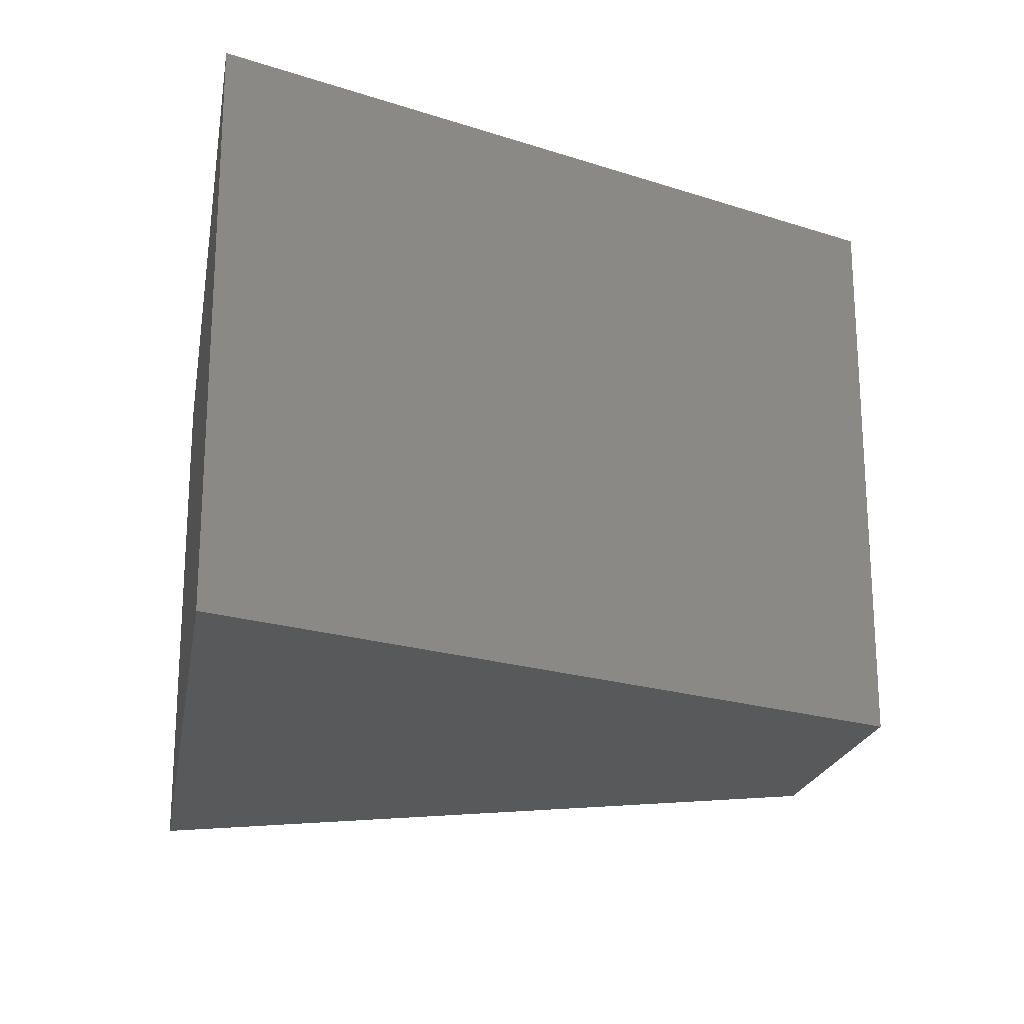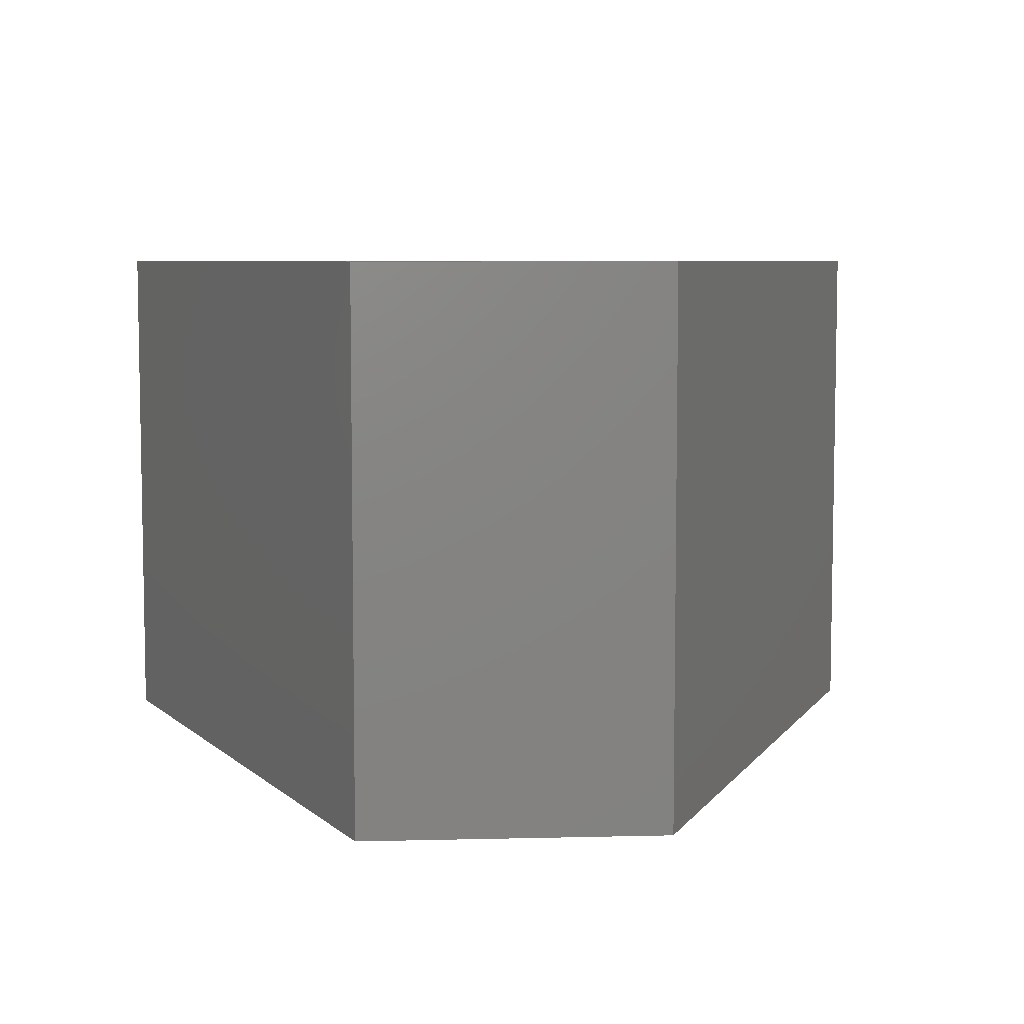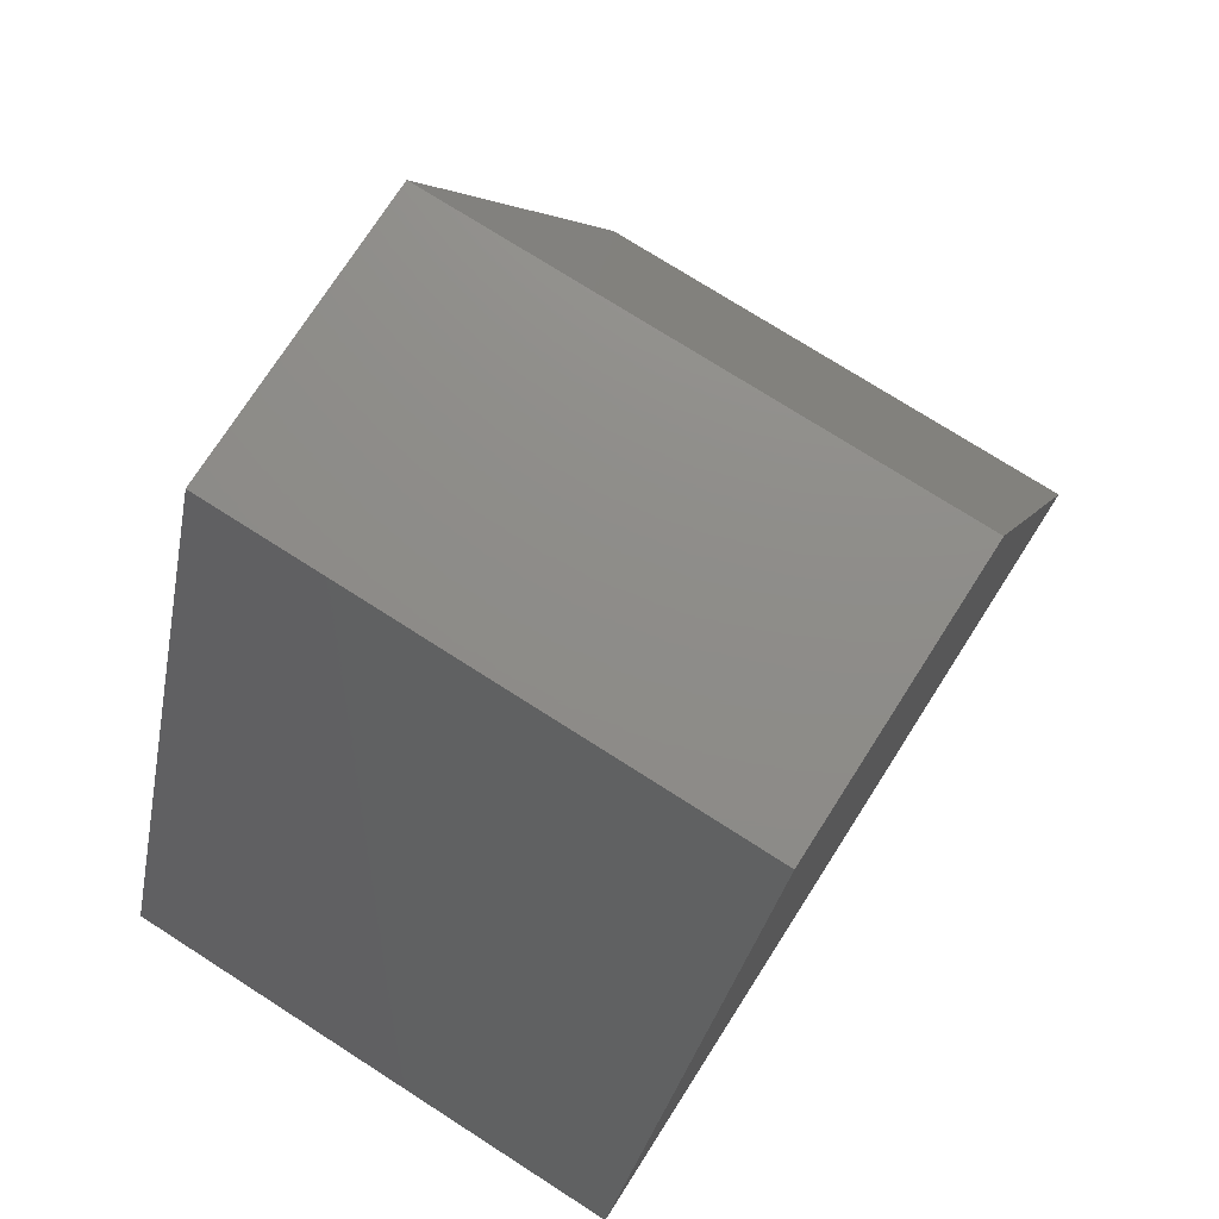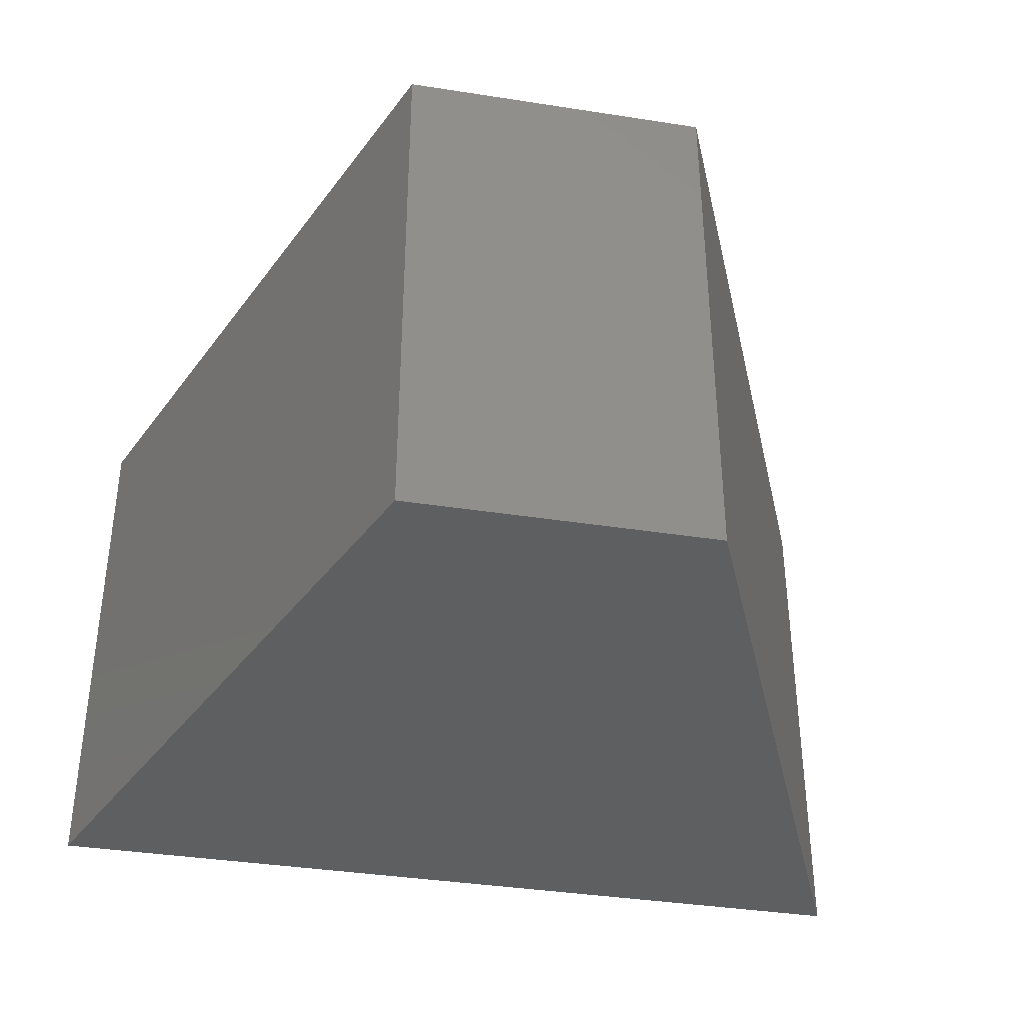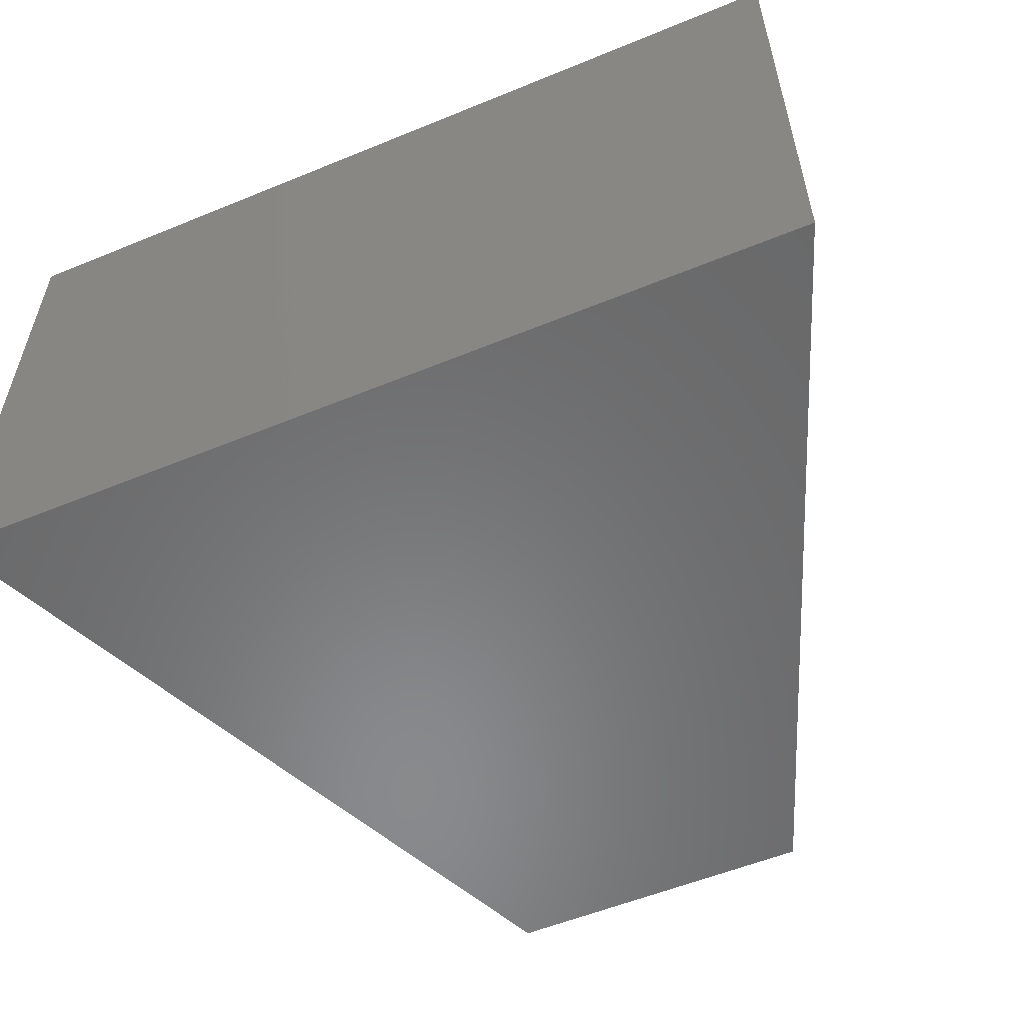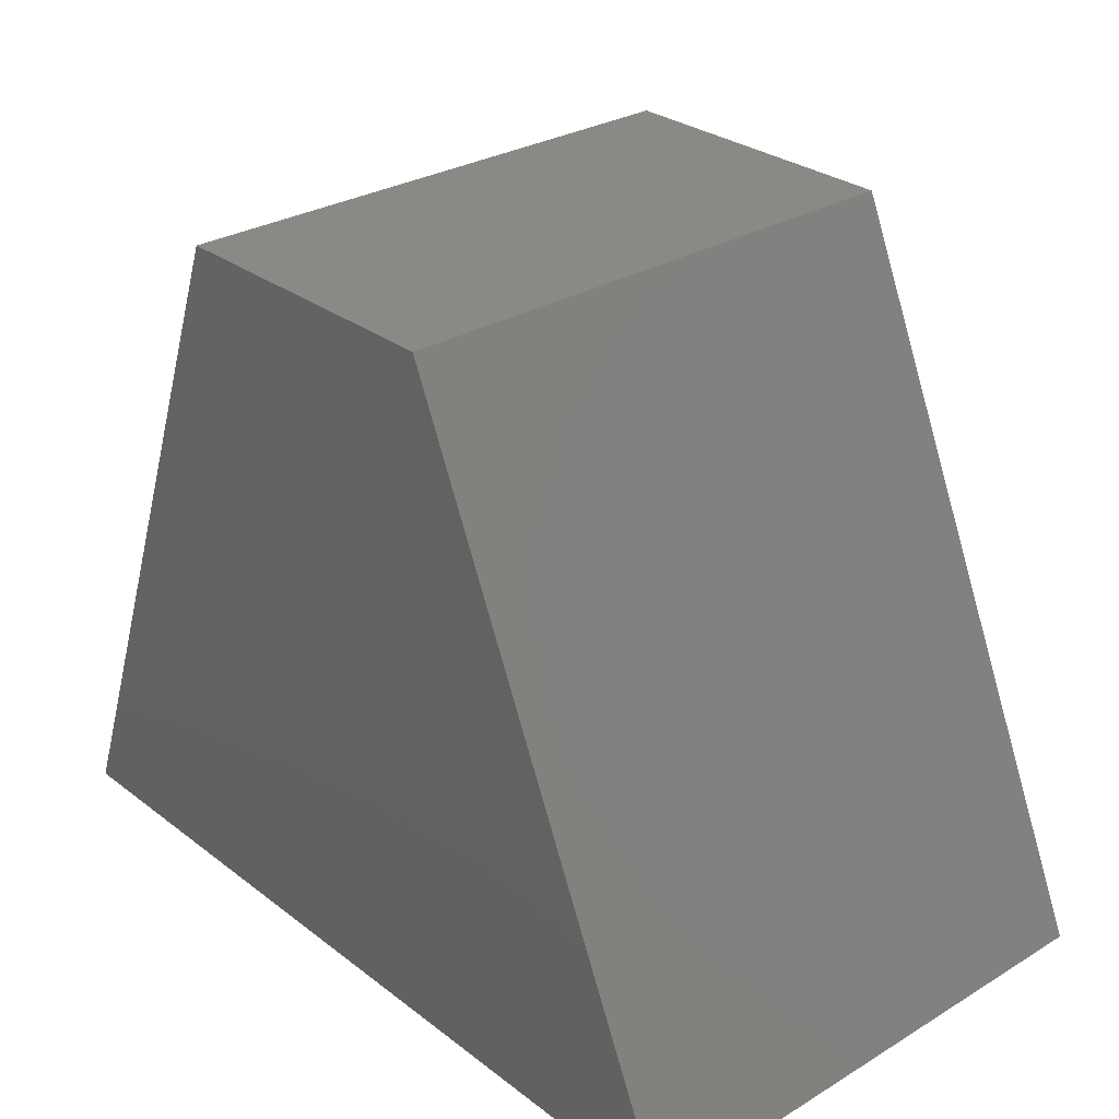
<metadata>
{"format":"stl","ext":"stl","renderer":"f3d","projection":"perspective","resolution":1024,"background":"white","views":[{"elev":-20.7,"azim":-99.8,"up":"+Y"},{"elev":6.6,"azim":-4.2,"up":"+Y"},{"elev":74.5,"azim":-57.4,"up":"+Z"},{"elev":-37.5,"azim":-11.3,"up":"+Y"},{"elev":-55.8,"azim":-156.7,"up":"+Y"},{"elev":29.1,"azim":48.3,"up":"+Z"}]}
</metadata>
<code>
# stl→obj: 16 verts, 28 faces
v -0.5052 2.718e-17 0.7609
v -0.7387 1.254e-18 0.007812
v -0.8065 -6.268e-18 -0.03906
v 0.1286 9.755e-17 0.007812
v 0.2006 1.055e-16 -0.03906
v -0.4727 3.078e-17 0.7141
v -0.1527 6.632e-17 0.7609
v -0.1832 6.293e-17 0.7141
v -0.7387 -0.5859 0.007812
v 0.1286 -0.5859 0.007812
v -0.1832 -0.5859 0.7141
v -0.4727 -0.5859 0.7141
v -0.8065 -0.6328 -0.03906
v 0.2006 -0.6328 -0.03906
v -0.1527 -0.6328 0.7609
v -0.5052 -0.6328 0.7609
f 1 2 3
f 3 2 4
f 3 4 5
f 2 1 6
f 6 1 7
f 6 7 8
f 8 7 5
f 8 5 4
f 9 10 2
f 2 10 4
f 10 11 4
f 4 11 8
f 8 11 6
f 6 11 12
f 12 9 6
f 6 9 2
f 13 3 14
f 14 3 5
f 14 5 15
f 15 5 7
f 7 1 15
f 15 1 16
f 16 1 13
f 13 1 3
f 16 13 15
f 15 13 14
f 12 11 9
f 9 11 10

</code>
